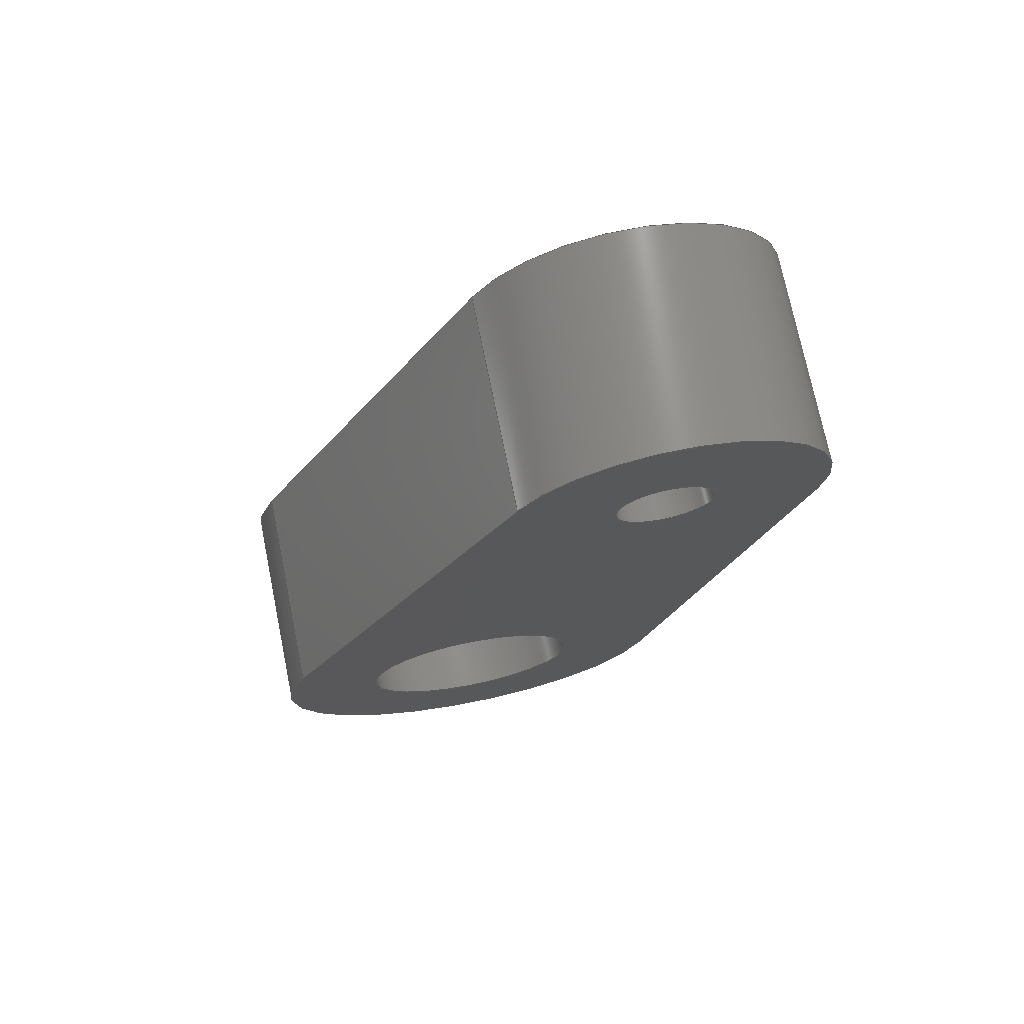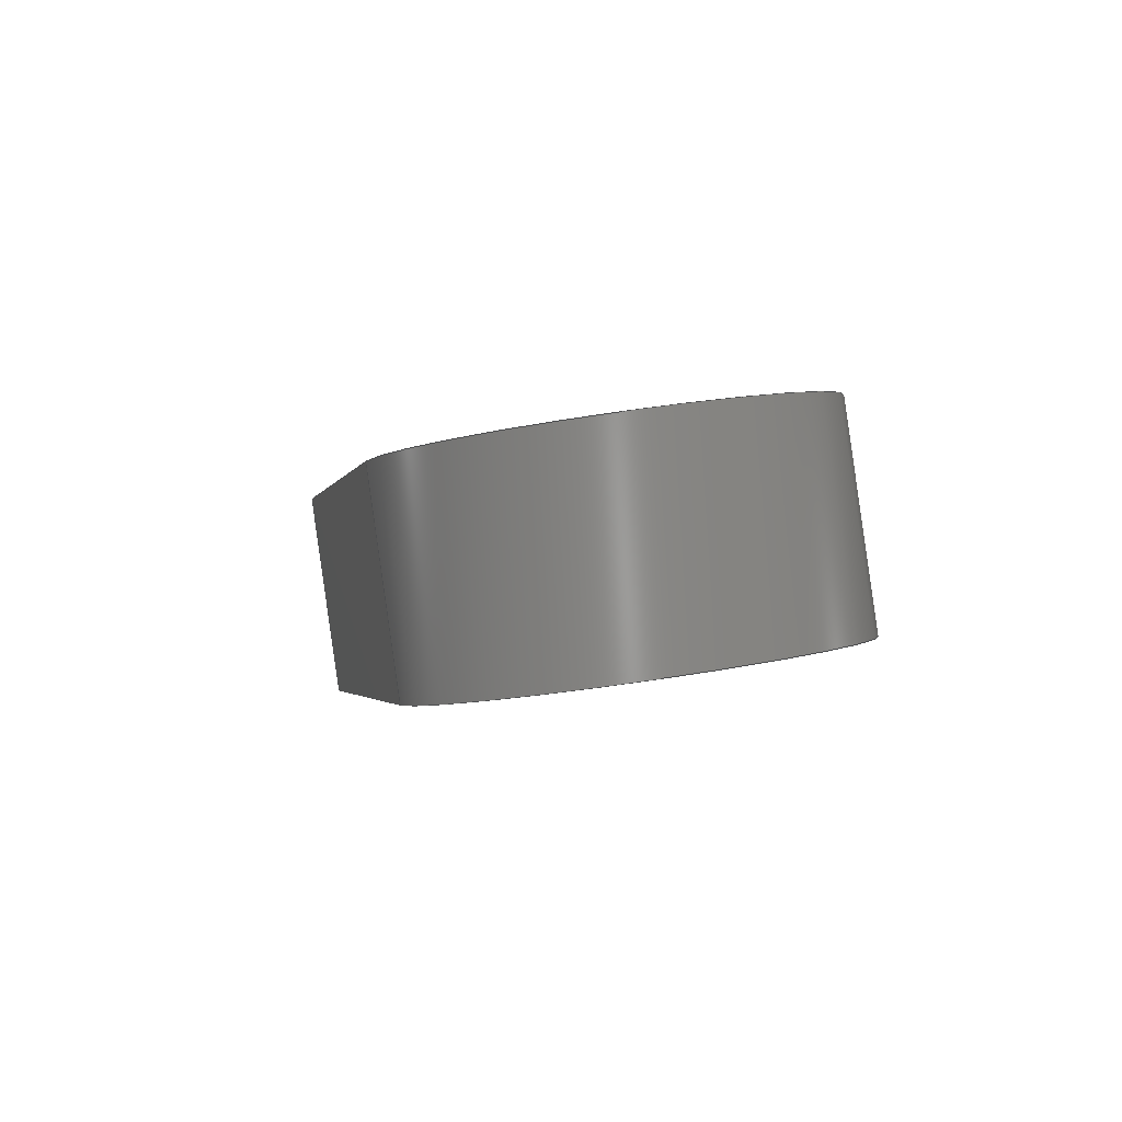
<metadata>
{"format":"step","ext":"stp","renderer":"f3d","projection":"perspective","resolution":1024,"background":"white","views":[{"elev":60.5,"azim":-14.5,"up":"+Y"},{"elev":-78.0,"azim":-174.5,"up":"+Y"}]}
</metadata>
<code>
ISO-10303-21;
DATA;
#1=PROPERTY_DEFINITION_REPRESENTATION(#5,#3);
#2=PROPERTY_DEFINITION_REPRESENTATION(#6,#4);
#3=REPRESENTATION('',(#7),#396);
#4=REPRESENTATION('',(#8),#396);
#5=PROPERTY_DEFINITION('pmi validation property','',#401);
#6=PROPERTY_DEFINITION('pmi validation property','',#401);
#7=VALUE_REPRESENTATION_ITEM('number of annotations',COUNT_MEASURE(0));
#8=VALUE_REPRESENTATION_ITEM('number of views',COUNT_MEASURE(8));
#9=CAMERA_MODEL_D3('Top',#239,#17);
#10=CAMERA_MODEL_D3('Front',#241,#18);
#11=CAMERA_MODEL_D3('Right',#243,#19);
#12=CAMERA_MODEL_D3('Back',#245,#20);
#13=CAMERA_MODEL_D3('Bottom',#247,#21);
#14=CAMERA_MODEL_D3('Left',#249,#22);
#15=CAMERA_MODEL_D3('Isometric',#251,#23);
#16=CAMERA_MODEL_D3('Trimetric',#253,#24);
#17=VIEW_VOLUME(.PARALLEL.,#372,0,0,.F.,0,.F.,.F.,#25);
#18=VIEW_VOLUME(.PARALLEL.,#375,0,0,.F.,0,.F.,.F.,#26);
#19=VIEW_VOLUME(.PARALLEL.,#378,0,0,.F.,0,.F.,.F.,#27);
#20=VIEW_VOLUME(.PARALLEL.,#381,0,0,.F.,0,.F.,.F.,#28);
#21=VIEW_VOLUME(.PARALLEL.,#384,0,0,.F.,0,.F.,.F.,#29);
#22=VIEW_VOLUME(.PARALLEL.,#387,0,0,.F.,0,.F.,.F.,#30);
#23=VIEW_VOLUME(.PARALLEL.,#390,0,0,.F.,0,.F.,.F.,#31);
#24=VIEW_VOLUME(.PARALLEL.,#393,0,0,.F.,0,.F.,.F.,#32);
#25=PLANAR_BOX('',0.01754,0.01754,#240);
#26=PLANAR_BOX('',0.008677,0.008677,#242);
#27=PLANAR_BOX('',0.01433,0.01433,#244);
#28=PLANAR_BOX('',0.008677,0.008677,#246);
#29=PLANAR_BOX('',0.01754,0.01754,#248);
#30=PLANAR_BOX('',0.01433,0.01433,#250);
#31=PLANAR_BOX('',0.01786,0.01786,#252);
#32=PLANAR_BOX('',0.01659,0.01659,#254);
#33=DRAUGHTING_MODEL('Top',(#9),#396);
#34=DRAUGHTING_MODEL('Front',(#10),#396);
#35=DRAUGHTING_MODEL('Right',(#11),#396);
#36=DRAUGHTING_MODEL('Back',(#12),#396);
#37=DRAUGHTING_MODEL('Bottom',(#13),#396);
#38=DRAUGHTING_MODEL('Left',(#14),#396);
#39=DRAUGHTING_MODEL('Isometric',(#15),#396);
#40=DRAUGHTING_MODEL('Trimetric',(#16),#396);
#41=SHAPE_REPRESENTATION_RELATIONSHIP('','',#215,#42);
#42=ADVANCED_BREP_SHAPE_REPRESENTATION('',(#213),#396);
#43=CONICAL_SURFACE('',#238,2.125,0.7854);
#44=PLANE('',#220);
#45=PLANE('',#224);
#46=PLANE('',#225);
#47=PLANE('',#228);
#48=PLANE('',#235);
#49=LINE('',#330,#57);
#50=LINE('',#334,#58);
#51=LINE('',#336,#59);
#52=LINE('',#338,#60);
#53=LINE('',#340,#61);
#54=LINE('',#346,#62);
#55=LINE('',#348,#63);
#56=LINE('',#349,#64);
#57=VECTOR('',#261,1000);
#58=VECTOR('',#264,1000);
#59=VECTOR('',#267,1000);
#60=VECTOR('',#268,1000);
#61=VECTOR('',#269,1000);
#62=VECTOR('',#276,1000);
#63=VECTOR('',#279,1000);
#64=VECTOR('',#280,1000);
#65=ORIENTED_EDGE('',*,*,#103,.T.);
#66=ORIENTED_EDGE('',*,*,#104,.F.);
#67=ORIENTED_EDGE('',*,*,#105,.F.);
#68=ORIENTED_EDGE('',*,*,#106,.T.);
#69=ORIENTED_EDGE('',*,*,#107,.T.);
#70=ORIENTED_EDGE('',*,*,#106,.F.);
#71=ORIENTED_EDGE('',*,*,#108,.F.);
#72=ORIENTED_EDGE('',*,*,#109,.T.);
#73=ORIENTED_EDGE('',*,*,#110,.T.);
#74=ORIENTED_EDGE('',*,*,#109,.F.);
#75=ORIENTED_EDGE('',*,*,#111,.F.);
#76=ORIENTED_EDGE('',*,*,#112,.T.);
#77=ORIENTED_EDGE('',*,*,#113,.T.);
#78=ORIENTED_EDGE('',*,*,#112,.F.);
#79=ORIENTED_EDGE('',*,*,#114,.F.);
#80=ORIENTED_EDGE('',*,*,#104,.T.);
#81=ORIENTED_EDGE('',*,*,#115,.T.);
#82=ORIENTED_EDGE('',*,*,#116,.F.);
#83=ORIENTED_EDGE('',*,*,#105,.T.);
#84=ORIENTED_EDGE('',*,*,#114,.T.);
#85=ORIENTED_EDGE('',*,*,#111,.T.);
#86=ORIENTED_EDGE('',*,*,#108,.T.);
#87=ORIENTED_EDGE('',*,*,#117,.T.);
#88=ORIENTED_EDGE('',*,*,#118,.F.);
#89=ORIENTED_EDGE('',*,*,#103,.F.);
#90=ORIENTED_EDGE('',*,*,#107,.F.);
#91=ORIENTED_EDGE('',*,*,#110,.F.);
#92=ORIENTED_EDGE('',*,*,#113,.F.);
#93=ORIENTED_EDGE('',*,*,#119,.F.);
#94=ORIENTED_EDGE('',*,*,#116,.T.);
#95=ORIENTED_EDGE('',*,*,#118,.T.);
#96=ORIENTED_EDGE('',*,*,#120,.F.);
#97=ORIENTED_EDGE('',*,*,#119,.T.);
#98=ORIENTED_EDGE('',*,*,#120,.T.);
#99=ORIENTED_EDGE('',*,*,#121,.T.);
#100=ORIENTED_EDGE('',*,*,#115,.F.);
#101=ORIENTED_EDGE('',*,*,#117,.F.);
#102=ORIENTED_EDGE('',*,*,#121,.F.);
#103=EDGE_CURVE('',#122,#123,#137,.F.);
#104=EDGE_CURVE('',#124,#123,#49,.T.);
#105=EDGE_CURVE('',#125,#124,#138,.F.);
#106=EDGE_CURVE('',#125,#122,#50,.T.);
#107=EDGE_CURVE('',#126,#122,#51,.F.);
#108=EDGE_CURVE('',#127,#125,#52,.F.);
#109=EDGE_CURVE('',#127,#126,#53,.T.);
#110=EDGE_CURVE('',#128,#126,#139,.F.);
#111=EDGE_CURVE('',#129,#127,#140,.F.);
#112=EDGE_CURVE('',#129,#128,#54,.T.);
#113=EDGE_CURVE('',#123,#128,#55,.F.);
#114=EDGE_CURVE('',#124,#129,#56,.F.);
#115=EDGE_CURVE('',#130,#130,#141,.T.);
#116=EDGE_CURVE('',#131,#131,#142,.F.);
#117=EDGE_CURVE('',#132,#132,#143,.F.);
#118=EDGE_CURVE('',#133,#133,#144,.T.);
#119=EDGE_CURVE('',#134,#134,#145,.T.);
#120=EDGE_CURVE('',#135,#135,#146,.F.);
#121=EDGE_CURVE('',#136,#136,#147,.T.);
#122=VERTEX_POINT('',#328);
#123=VERTEX_POINT('',#329);
#124=VERTEX_POINT('',#331);
#125=VERTEX_POINT('',#333);
#126=VERTEX_POINT('',#337);
#127=VERTEX_POINT('',#339);
#128=VERTEX_POINT('',#343);
#129=VERTEX_POINT('',#345);
#130=VERTEX_POINT('',#352);
#131=VERTEX_POINT('',#354);
#132=VERTEX_POINT('',#357);
#133=VERTEX_POINT('',#359);
#134=VERTEX_POINT('',#362);
#135=VERTEX_POINT('',#365);
#136=VERTEX_POINT('',#369);
#137=CIRCLE('',#218,4);
#138=CIRCLE('',#219,4);
#139=CIRCLE('',#222,3);
#140=CIRCLE('',#223,3);
#141=CIRCLE('',#226,2.125);
#142=CIRCLE('',#227,0.9);
#143=CIRCLE('',#229,3.425);
#144=CIRCLE('',#230,1.9);
#145=CIRCLE('',#232,0.9);
#146=CIRCLE('',#234,1.9);
#147=CIRCLE('',#237,2.125);
#148=EDGE_LOOP('',(#65,#66,#67,#68));
#149=EDGE_LOOP('',(#69,#70,#71,#72));
#150=EDGE_LOOP('',(#73,#74,#75,#76));
#151=EDGE_LOOP('',(#77,#78,#79,#80));
#152=EDGE_LOOP('',(#81));
#153=EDGE_LOOP('',(#82));
#154=EDGE_LOOP('',(#83,#84,#85,#86));
#155=EDGE_LOOP('',(#87));
#156=EDGE_LOOP('',(#88));
#157=EDGE_LOOP('',(#89,#90,#91,#92));
#158=EDGE_LOOP('',(#93));
#159=EDGE_LOOP('',(#94));
#160=EDGE_LOOP('',(#95));
#161=EDGE_LOOP('',(#96));
#162=EDGE_LOOP('',(#97));
#163=EDGE_LOOP('',(#98));
#164=EDGE_LOOP('',(#99));
#165=EDGE_LOOP('',(#100));
#166=EDGE_LOOP('',(#101));
#167=EDGE_LOOP('',(#102));
#168=FACE_BOUND('',#148,.T.);
#169=FACE_BOUND('',#149,.T.);
#170=FACE_BOUND('',#150,.T.);
#171=FACE_BOUND('',#151,.T.);
#172=FACE_BOUND('',#152,.T.);
#173=FACE_BOUND('',#153,.T.);
#174=FACE_BOUND('',#154,.T.);
#175=FACE_BOUND('',#155,.T.);
#176=FACE_BOUND('',#156,.T.);
#177=FACE_BOUND('',#157,.T.);
#178=FACE_BOUND('',#158,.T.);
#179=FACE_BOUND('',#159,.T.);
#180=FACE_BOUND('',#160,.T.);
#181=FACE_BOUND('',#161,.T.);
#182=FACE_BOUND('',#162,.T.);
#183=FACE_BOUND('',#163,.T.);
#184=FACE_BOUND('',#164,.T.);
#185=FACE_BOUND('',#165,.T.);
#186=FACE_BOUND('',#166,.T.);
#187=FACE_BOUND('',#167,.T.);
#188=CYLINDRICAL_SURFACE('',#217,4);
#189=CYLINDRICAL_SURFACE('',#221,3);
#190=CYLINDRICAL_SURFACE('',#231,0.9);
#191=CYLINDRICAL_SURFACE('',#233,1.9);
#192=CYLINDRICAL_SURFACE('',#236,2.125);
#193=ADVANCED_FACE('',(#168),#188,.T.);
#194=ADVANCED_FACE('',(#169),#44,.T.);
#195=ADVANCED_FACE('',(#170),#189,.T.);
#196=ADVANCED_FACE('',(#171),#45,.T.);
#197=ADVANCED_FACE('',(#172,#173,#174),#46,.F.);
#198=ADVANCED_FACE('',(#175,#176,#177),#47,.T.);
#199=ADVANCED_FACE('',(#178,#179),#190,.F.);
#200=ADVANCED_FACE('',(#180,#181),#191,.F.);
#201=ADVANCED_FACE('',(#182,#183),#48,.F.);
#202=ADVANCED_FACE('',(#184,#185),#192,.F.);
#203=ADVANCED_FACE('',(#186,#187),#43,.F.);
#204=CLOSED_SHELL('',(#193,#194,#195,#196,#197,#198,#199,#200,#201,#202,
#203));
#205=STYLED_ITEM('',(#206),#213);
#206=PRESENTATION_STYLE_ASSIGNMENT((#207));
#207=SURFACE_STYLE_USAGE(.BOTH.,#208);
#208=SURFACE_SIDE_STYLE('',(#209));
#209=SURFACE_STYLE_FILL_AREA(#210);
#210=FILL_AREA_STYLE('',(#211));
#211=FILL_AREA_STYLE_COLOUR('',#212);
#212=COLOUR_RGB('',0,0.4,0.4);
#213=MANIFOLD_SOLID_BREP('',#204);
#214=SHAPE_DEFINITION_REPRESENTATION(#401,#215);
#215=SHAPE_REPRESENTATION('r_pcb_strip_2',(#216),#396);
#216=AXIS2_PLACEMENT_3D('',#325,#255,#256);
#217=AXIS2_PLACEMENT_3D('',#326,#257,#258);
#218=AXIS2_PLACEMENT_3D('',#327,#259,#260);
#219=AXIS2_PLACEMENT_3D('',#332,#262,#263);
#220=AXIS2_PLACEMENT_3D('',#335,#265,#266);
#221=AXIS2_PLACEMENT_3D('',#341,#270,#271);
#222=AXIS2_PLACEMENT_3D('',#342,#272,#273);
#223=AXIS2_PLACEMENT_3D('',#344,#274,#275);
#224=AXIS2_PLACEMENT_3D('',#347,#277,#278);
#225=AXIS2_PLACEMENT_3D('',#350,#281,#282);
#226=AXIS2_PLACEMENT_3D('',#351,#283,#284);
#227=AXIS2_PLACEMENT_3D('',#353,#285,#286);
#228=AXIS2_PLACEMENT_3D('',#355,#287,#288);
#229=AXIS2_PLACEMENT_3D('',#356,#289,#290);
#230=AXIS2_PLACEMENT_3D('',#358,#291,#292);
#231=AXIS2_PLACEMENT_3D('',#360,#293,#294);
#232=AXIS2_PLACEMENT_3D('',#361,#295,#296);
#233=AXIS2_PLACEMENT_3D('',#363,#297,#298);
#234=AXIS2_PLACEMENT_3D('',#364,#299,#300);
#235=AXIS2_PLACEMENT_3D('',#366,#301,#302);
#236=AXIS2_PLACEMENT_3D('',#367,#303,#304);
#237=AXIS2_PLACEMENT_3D('',#368,#305,#306);
#238=AXIS2_PLACEMENT_3D('',#370,#307,#308);
#239=AXIS2_PLACEMENT_3D('',#371,#309,#310);
#240=AXIS2_PLACEMENT_3D('',#373,#309,#310);
#241=AXIS2_PLACEMENT_3D('',#374,#311,#312);
#242=AXIS2_PLACEMENT_3D('',#376,#311,#312);
#243=AXIS2_PLACEMENT_3D('',#377,#313,#314);
#244=AXIS2_PLACEMENT_3D('',#379,#313,#314);
#245=AXIS2_PLACEMENT_3D('',#380,#315,#316);
#246=AXIS2_PLACEMENT_3D('',#382,#315,#316);
#247=AXIS2_PLACEMENT_3D('',#383,#317,#318);
#248=AXIS2_PLACEMENT_3D('',#385,#317,#318);
#249=AXIS2_PLACEMENT_3D('',#386,#319,#320);
#250=AXIS2_PLACEMENT_3D('',#388,#319,#320);
#251=AXIS2_PLACEMENT_3D('',#389,#321,#322);
#252=AXIS2_PLACEMENT_3D('',#391,#321,#322);
#253=AXIS2_PLACEMENT_3D('',#392,#323,#324);
#254=AXIS2_PLACEMENT_3D('',#394,#323,#324);
#255=DIRECTION('',(0,0,1));
#256=DIRECTION('',(1,0,0));
#257=DIRECTION('',(0.0469,0.2112,-0.9763));
#258=DIRECTION('',(0,0.9774,0.2114));
#259=DIRECTION('',(0.0469,0.2112,-0.9763));
#260=DIRECTION('',(-0.8522,-0.5015,-0.1494));
#261=DIRECTION('',(0.0469,0.2112,-0.9763));
#262=DIRECTION('',(0.0469,0.2112,-0.9763));
#263=DIRECTION('',(-0.8522,-0.5015,-0.1494));
#264=DIRECTION('',(0.0469,0.2112,-0.9763));
#265=DIRECTION('',(-0.9136,0.4044,0.04358));
#266=DIRECTION('',(-0.4047,-0.9144,0));
#267=DIRECTION('',(0.404,0.8899,0.2119));
#268=DIRECTION('',(0.404,0.8899,0.2119));
#269=DIRECTION('',(0.0469,0.2112,-0.9763));
#270=DIRECTION('',(0.0469,0.2112,-0.9763));
#271=DIRECTION('',(0,0.9774,0.2114));
#272=DIRECTION('',(0.0469,0.2112,-0.9763));
#273=DIRECTION('',(-0.8522,-0.5015,-0.1494));
#274=DIRECTION('',(0.0469,0.2112,-0.9763));
#275=DIRECTION('',(-0.8522,-0.5015,-0.1494));
#276=DIRECTION('',(0.0469,0.2112,-0.9763));
#277=DIRECTION('',(0.9749,-0.2226,-0.001319));
#278=DIRECTION('',(0.2226,0.9749,0));
#279=DIRECTION('',(-0.2176,-0.9518,-0.2163));
#280=DIRECTION('',(-0.2176,-0.9518,-0.2163));
#281=DIRECTION('',(0.0469,0.2112,-0.9763));
#282=DIRECTION('',(0,0.9774,0.2114));
#283=DIRECTION('',(0.0469,0.2112,-0.9763));
#284=DIRECTION('',(0,0.9774,0.2114));
#285=DIRECTION('',(0.0469,0.2112,-0.9763));
#286=DIRECTION('',(0,0.9774,0.2114));
#287=DIRECTION('',(0.0469,0.2112,-0.9763));
#288=DIRECTION('',(0,0.9774,0.2114));
#289=DIRECTION('',(0.0469,0.2112,-0.9763));
#290=DIRECTION('',(0,0.9774,0.2114));
#291=DIRECTION('',(0.0469,0.2112,-0.9763));
#292=DIRECTION('',(0,0.9774,0.2114));
#293=DIRECTION('',(-0.0469,-0.2112,0.9763));
#294=DIRECTION('',(0,-0.9774,-0.2114));
#295=DIRECTION('',(-0.0469,-0.2112,0.9763));
#296=DIRECTION('',(0,-0.9774,-0.2114));
#297=DIRECTION('',(-0.0469,-0.2112,0.9763));
#298=DIRECTION('',(0,-0.9774,-0.2114));
#299=DIRECTION('',(-0.0469,-0.2112,0.9763));
#300=DIRECTION('',(0,-0.9774,-0.2114));
#301=DIRECTION('',(-0.0469,-0.2112,0.9763));
#302=DIRECTION('',(0,-0.9774,-0.2114));
#303=DIRECTION('',(-0.0469,-0.2112,0.9763));
#304=DIRECTION('',(0,-0.9774,-0.2114));
#305=DIRECTION('',(0.0469,0.2112,-0.9763));
#306=DIRECTION('',(0,0.9774,0.2114));
#307=DIRECTION('',(0.0469,0.2112,-0.9763));
#308=DIRECTION('',(0,0.9774,0.2114));
#309=DIRECTION('',(0,0,1));
#310=DIRECTION('',(1,0,0));
#311=DIRECTION('',(0,-1,0));
#312=DIRECTION('',(1,0,0));
#313=DIRECTION('',(1,0,0));
#314=DIRECTION('',(0,1,0));
#315=DIRECTION('',(0,1,0));
#316=DIRECTION('',(-1,0,0));
#317=DIRECTION('',(0,0,-1));
#318=DIRECTION('',(1,0,0));
#319=DIRECTION('',(-1,0,0));
#320=DIRECTION('',(0,-1,0));
#321=DIRECTION('',(0.5774,-0.5774,0.5774));
#322=DIRECTION('',(0.7071,0.7071,3.173e-08));
#323=DIRECTION('',(0.7189,-0.585,0.3754));
#324=DIRECTION('',(0.6312,0.7756,-3.578e-08));
#325=CARTESIAN_POINT('',(0,0,0));
#326=CARTESIAN_POINT('',(52.35,27.84,23.46));
#327=CARTESIAN_POINT('',(52.54,28.68,19.55));
#328=CARTESIAN_POINT('',(48.88,30.3,19.73));
#329=CARTESIAN_POINT('',(56.44,27.79,19.55));
#330=CARTESIAN_POINT('',(56.25,26.95,23.45));
#331=CARTESIAN_POINT('',(56.25,26.95,23.45));
#332=CARTESIAN_POINT('',(52.35,27.84,23.46));
#333=CARTESIAN_POINT('',(48.7,29.45,23.63));
#334=CARTESIAN_POINT('',(48.7,29.45,23.63));
#335=CARTESIAN_POINT('',(48.7,29.45,23.63));
#336=CARTESIAN_POINT('',(48.88,30.3,19.73));
#337=CARTESIAN_POINT('',(52.98,39.32,21.88));
#338=CARTESIAN_POINT('',(48.7,29.45,23.63));
#339=CARTESIAN_POINT('',(52.79,38.47,25.78));
#340=CARTESIAN_POINT('',(52.79,38.47,25.78));
#341=CARTESIAN_POINT('',(55.53,37.26,25.65));
#342=CARTESIAN_POINT('',(55.72,38.1,21.75));
#343=CARTESIAN_POINT('',(58.64,37.44,21.74));
#344=CARTESIAN_POINT('',(55.53,37.26,25.65));
#345=CARTESIAN_POINT('',(58.46,36.59,25.65));
#346=CARTESIAN_POINT('',(58.46,36.59,25.65));
#347=CARTESIAN_POINT('',(58.46,36.59,25.65));
#348=CARTESIAN_POINT('',(58.64,37.44,21.74));
#349=CARTESIAN_POINT('',(58.46,36.59,25.65));
#350=CARTESIAN_POINT('',(52.35,27.84,23.46));
#351=CARTESIAN_POINT('',(52.35,27.84,23.46));
#352=CARTESIAN_POINT('',(52.35,29.91,23.91));
#353=CARTESIAN_POINT('',(55.53,37.26,25.65));
#354=CARTESIAN_POINT('',(55.53,38.14,25.84));
#355=CARTESIAN_POINT('',(52.54,28.68,19.55));
#356=CARTESIAN_POINT('',(52.54,28.68,19.55));
#357=CARTESIAN_POINT('',(52.54,32.03,20.28));
#358=CARTESIAN_POINT('',(55.72,38.1,21.75));
#359=CARTESIAN_POINT('',(55.72,39.96,22.15));
#360=CARTESIAN_POINT('',(55.86,38.72,18.91));
#361=CARTESIAN_POINT('',(55.63,37.68,23.7));
#362=CARTESIAN_POINT('',(55.63,36.8,23.51));
#363=CARTESIAN_POINT('',(55.81,38.53,19.79));
#364=CARTESIAN_POINT('',(55.63,37.68,23.7));
#365=CARTESIAN_POINT('',(55.63,35.82,23.3));
#366=CARTESIAN_POINT('',(55.63,37.68,23.7));
#367=CARTESIAN_POINT('',(52.77,29.72,14.77));
#368=CARTESIAN_POINT('',(52.48,28.41,20.82));
#369=CARTESIAN_POINT('',(52.48,30.48,21.27));
#370=CARTESIAN_POINT('',(52.48,28.41,20.82));
#371=CARTESIAN_POINT('',(0.05354,0.03248,0));
#372=CARTESIAN_POINT('',(0.05354,0.03248,0.03517));
#373=CARTESIAN_POINT('',(0.04477,0.02371,0));
#374=CARTESIAN_POINT('',(0.05354,0,0.02249));
#375=CARTESIAN_POINT('',(0.05354,-0.0174,0.02249));
#376=CARTESIAN_POINT('',(0.0492,-0.004339,0.02249));
#377=CARTESIAN_POINT('',(0,0.03248,0.02249));
#378=CARTESIAN_POINT('',(0.02874,0.03248,0.02249));
#379=CARTESIAN_POINT('',(-0.007165,0.02532,0.02249));
#380=CARTESIAN_POINT('',(0.05354,0,0.02249));
#381=CARTESIAN_POINT('',(0.05354,0.0174,0.02249));
#382=CARTESIAN_POINT('',(0.0492,-0.004339,0.02249));
#383=CARTESIAN_POINT('',(0.05354,0.03248,0));
#384=CARTESIAN_POINT('',(0.05354,0.03248,-0.03517));
#385=CARTESIAN_POINT('',(0.04477,0.02371,0));
#386=CARTESIAN_POINT('',(0,0.03248,0.02249));
#387=CARTESIAN_POINT('',(-0.02874,0.03248,0.02249));
#388=CARTESIAN_POINT('',(-0.007165,0.02532,0.02249));
#389=CARTESIAN_POINT('',(0.03902,0.047,0.007978));
#390=CARTESIAN_POINT('',(0.0597,0.02632,0.02866));
#391=CARTESIAN_POINT('',(0.03009,0.03807,0.007978));
#392=CARTESIAN_POINT('',(0.03346,0.04882,0.01201));
#393=CARTESIAN_POINT('',(0.05738,0.02935,0.0245));
#394=CARTESIAN_POINT('',(0.02516,0.04052,0.01201));
#395=MECHANICAL_DESIGN_GEOMETRIC_PRESENTATION_REPRESENTATION('',(#205),
#396);
#396=(
GEOMETRIC_REPRESENTATION_CONTEXT(3)
GLOBAL_UNCERTAINTY_ASSIGNED_CONTEXT((#397))
GLOBAL_UNIT_ASSIGNED_CONTEXT((#400,#399,#398))
REPRESENTATION_CONTEXT('r_pcb_strip_2','TOP_LEVEL_ASSEMBLY_PART')
);
#397=UNCERTAINTY_MEASURE_WITH_UNIT(LENGTH_MEASURE(0.005),#400,
'DISTANCE_ACCURACY_VALUE','Maximum Tolerance applied to model');
#398=(
NAMED_UNIT(*)
SI_UNIT($,.STERADIAN.)
SOLID_ANGLE_UNIT()
);
#399=(
NAMED_UNIT(*)
PLANE_ANGLE_UNIT()
SI_UNIT($,.RADIAN.)
);
#400=(
LENGTH_UNIT()
NAMED_UNIT(*)
SI_UNIT(.MILLI.,.METRE.)
);
#401=PRODUCT_DEFINITION_SHAPE('','',#402);
#402=PRODUCT_DEFINITION('','',#404,#403);
#403=PRODUCT_DEFINITION_CONTEXT('',#410,'design');
#404=PRODUCT_DEFINITION_FORMATION_WITH_SPECIFIED_SOURCE('','',#406,
 .NOT_KNOWN.);
#405=PRODUCT_RELATED_PRODUCT_CATEGORY('','',(#406));
#406=PRODUCT('r_pcb_strip_2','r_pcb_strip_2','r_pcb_strip_2',(#408));
#407=PRODUCT_CATEGORY('','');
#408=PRODUCT_CONTEXT('',#410,'mechanical');
#409=APPLICATION_PROTOCOL_DEFINITION('international standard',
'ap242_managed_model_based_3d_engineering',2011,#410);
#410=APPLICATION_CONTEXT('managed model based 3d engineering');
ENDSEC;
END-ISO-10303-21;

</code>
